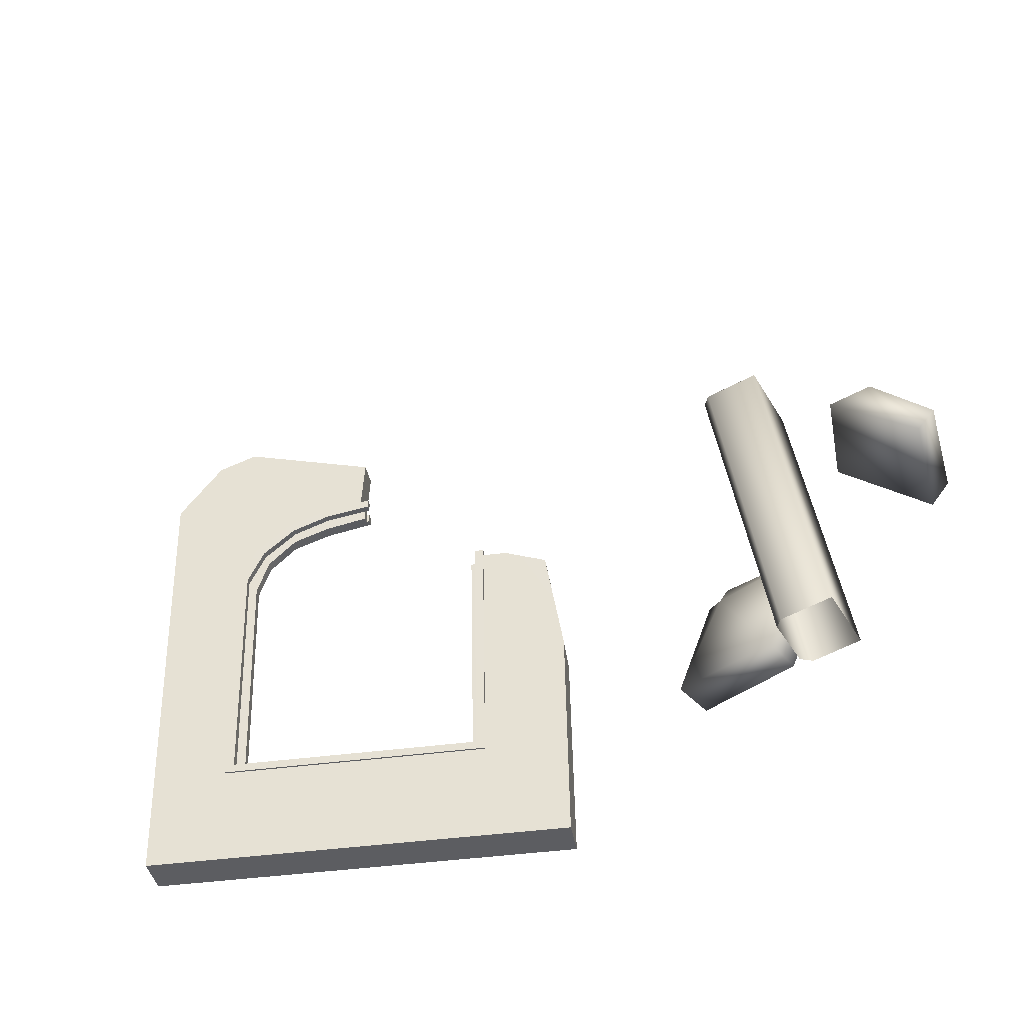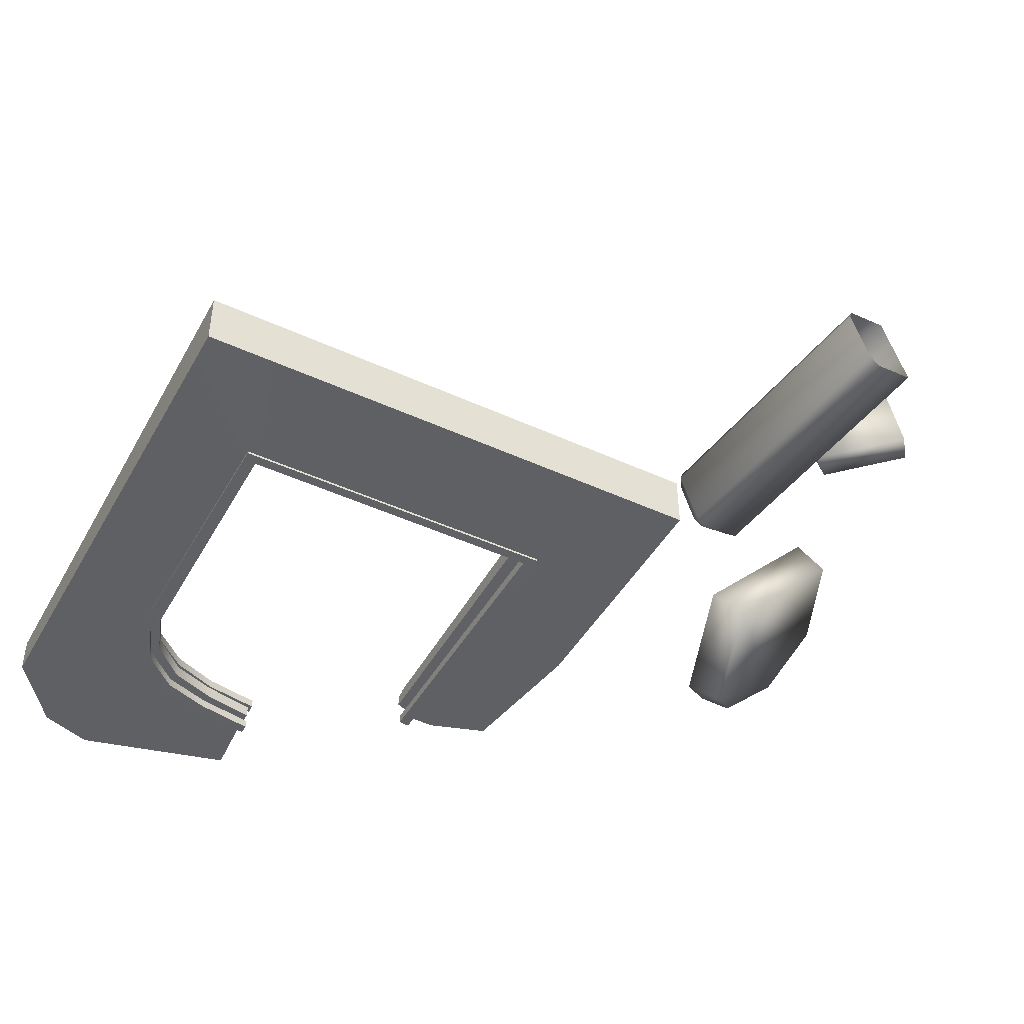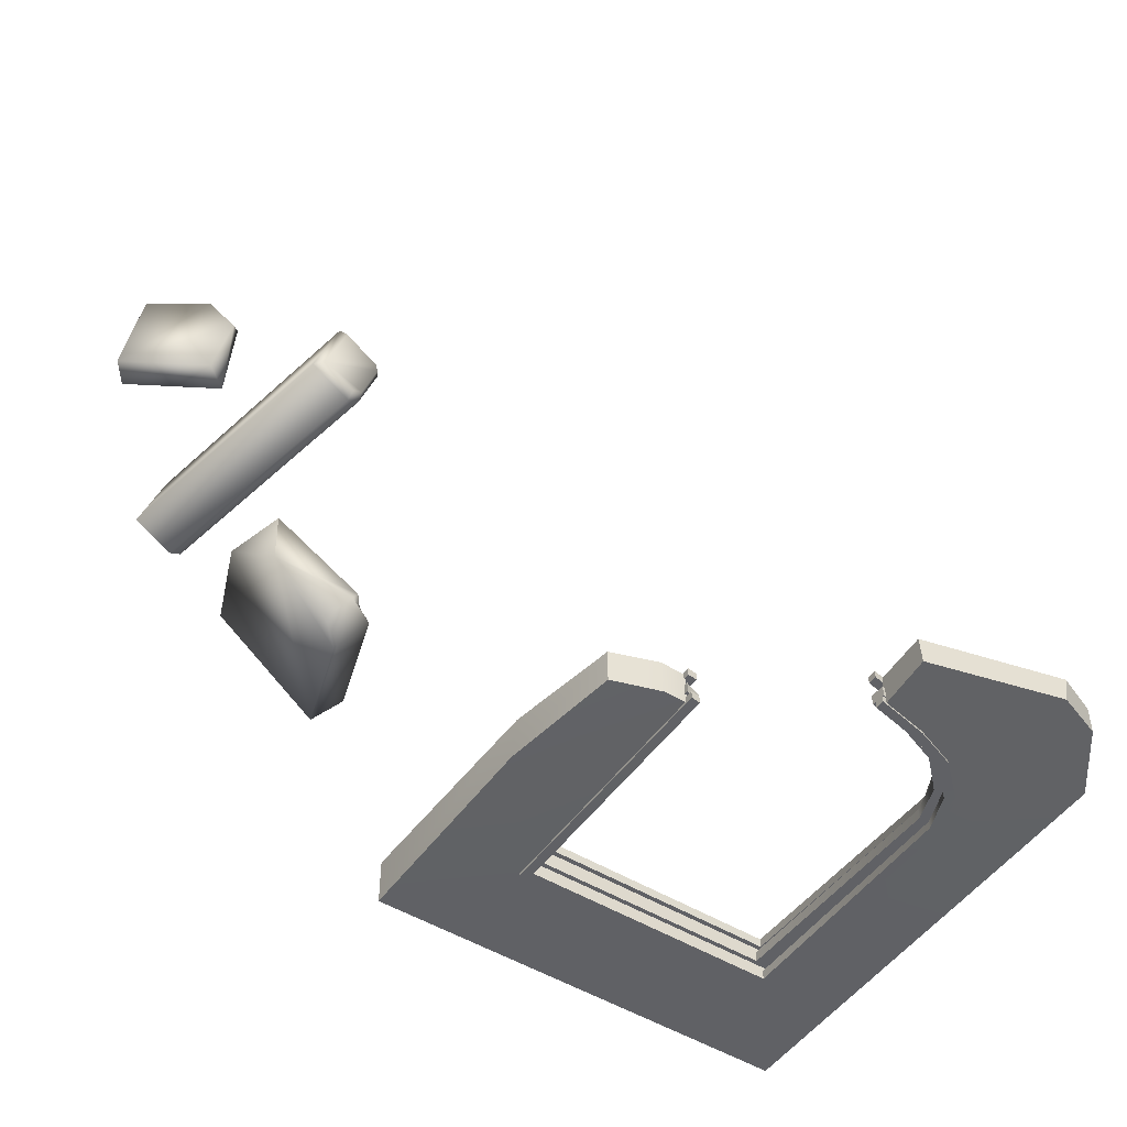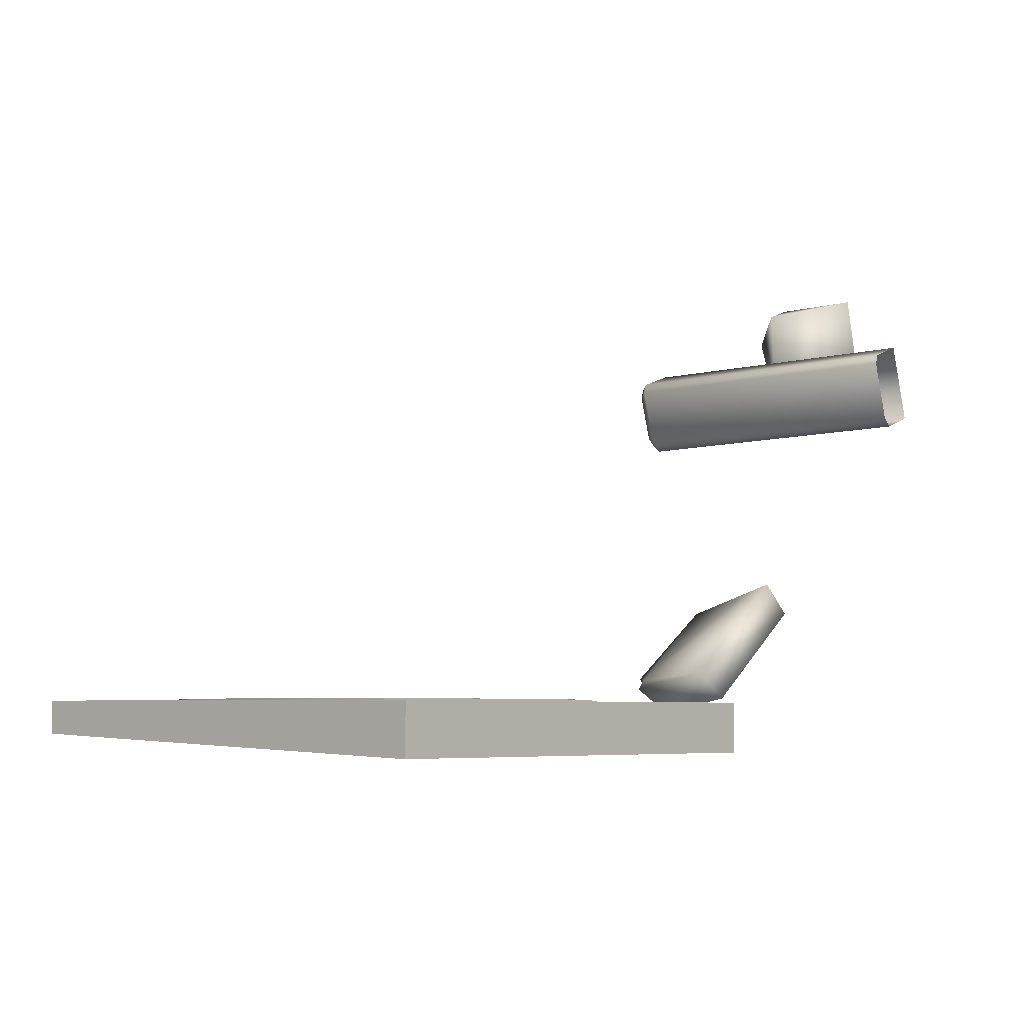
<metadata>
{"format":"obj","ext":"obj","renderer":"f3d","projection":"perspective","resolution":1024,"background":"white","views":[{"elev":-39.6,"azim":7.0,"up":"+Y"},{"elev":-49.3,"azim":-27.3,"up":"+Z"},{"elev":-46.3,"azim":146.4,"up":"+Z"},{"elev":-7.9,"azim":-47.8,"up":"+Z"}]}
</metadata>
<code>
g NewMesh_tris_316
v 3.399 1.477 0.9686
v 2.573 2.59 0.8055
v 2.249 2.33 0.7711
v 3.636 1.801 0.9882
v 3.418 1.872 2.376
v 2.676 2.423 2.312
v 3.195 1.538 2.422
v 2.362 2.688 1.732
v 2.16 2.339 2.119
v 2.16 2.339 2.119
v 2.249 2.33 0.7711
v 2.362 2.688 1.732
v 2.16 2.339 2.119
v 2.573 2.59 0.8055
v 3.636 1.801 0.9882
v 3.195 1.538 2.422
v 3.418 1.872 2.376
v 3.399 1.477 0.9686
v 3.195 1.538 2.422
v 2.16 2.339 2.119
v 3.636 1.801 0.9882
v 2.573 2.59 0.8055
v 2.249 2.33 0.7711
v 3.399 1.477 0.9686
v 1.253 3.838 1.183
v 2.315 -0.03198 0.1683
v 1.947 -0.08792 1.217
v 1.621 3.894 0.1342
v 1.477 3.972 0.2044
v 0.6007 3.72 0.9481
v 1.253 3.838 1.183
v 1.295 -0.2053 0.9822
v 0.5456 3.709 0.8025
v 1.24 -0.2163 0.8366
v 0.8235 3.751 0.01036
v 1.517 -0.174 0.04449
v 0.9972 3.781 -0.09069
v 1.691 -0.1442 -0.05656
v 1.621 3.894 0.1342
v 2.315 -0.03198 0.1683
v 0.9749 3.882 0.02353
v 1.477 3.972 0.2044
v 0.6116 3.824 0.7421
v 0.8352 3.858 0.1048
v 0.6559 3.832 0.8592
v 1.181 3.927 1.048
v 1.253 3.838 1.183
v 1.477 3.972 0.2044
v 1.181 3.927 1.048
v 0.6559 3.832 0.8592
v 0.6116 3.824 0.7421
v 0.8352 3.858 0.1048
v 0.9749 3.882 0.02353
v -6.942 5.846 -4.326
v -7.185 5.33 -4.464
v -7.189 5.325 -4.349
v -6.939 5.851 -4.439
v -7.145 1.775 -4.451
v -6.462 6.269 -4.299
v -6.459 6.274 -4.41
v -5.895 6.503 -4.385
v -5.898 6.498 -4.276
v -5.206 6.632 -4.359
v -5.21 6.627 -4.251
v -7.139 1.78 -4.585
v -7.145 1.775 -4.451
v -3.379 5.472 -4.342
v -3.195 1.706 -4.47
v -3.243 5.49 -4.337
v -3.335 1.825 -4.468
v -7.139 1.78 -4.585
v -7.275 1.658 -4.595
v -7.323 5.352 -4.467
v -7.185 5.33 -4.464
v -7.073 5.922 -4.439
v -6.939 5.851 -4.439
v -6.546 6.379 -4.407
v -6.459 6.274 -4.41
v -5.942 6.624 -4.38
v -5.895 6.503 -4.385
v -5.206 6.762 -4.353
v -5.206 6.632 -4.359
v -6.942 5.846 -4.326
v -7.326 5.346 -4.352
v -7.076 5.916 -4.327
v -7.189 5.325 -4.349
v -6.462 6.269 -4.299
v -6.549 6.374 -4.297
v -5.898 6.498 -4.276
v -5.945 6.618 -4.271
v -7.28 1.652 -4.461
v -7.145 1.775 -4.451
v -3.199 1.699 -4.336
v -5.21 6.627 -4.251
v -5.209 6.757 -4.244
v -3.337 1.82 -4.334
v -3.246 5.484 -4.221
v -3.383 5.467 -4.226
v -3.335 1.825 -4.468
v -7.145 1.775 -4.451
v -7.139 1.78 -4.585
v -3.337 1.82 -4.334
v -3.379 5.472 -4.342
v -3.337 1.82 -4.334
v -3.335 1.825 -4.468
v -3.383 5.467 -4.226
v -3.337 1.82 -4.334
v -6.546 6.379 -4.407
v -7.076 5.916 -4.327
v -7.073 5.922 -4.439
v -6.549 6.374 -4.297
v -7.326 5.346 -4.352
v -7.323 5.352 -4.467
v -5.945 6.618 -4.271
v -5.942 6.624 -4.38
v -7.275 1.658 -4.595
v -5.209 6.757 -4.244
v -5.206 6.762 -4.353
v -7.275 1.658 -4.595
v -7.28 1.652 -4.461
v -3.199 1.699 -4.336
v -7.275 1.658 -4.595
v -7.28 1.652 -4.461
v -3.195 1.706 -4.47
v -3.246 5.484 -4.221
v -3.195 1.706 -4.47
v -3.199 1.699 -4.336
v -3.243 5.49 -4.337
v -3.195 1.706 -4.47
v -6.017 6.625 -4.791
v -6.629 6.393 -4.715
v -6.626 6.399 -4.825
v -6.02 6.62 -4.682
v -7.122 5.936 -4.758
v -7.118 5.942 -4.871
v -5.26 6.782 -4.758
v -5.263 6.776 -4.649
v -7.308 5.368 -4.916
v -7.312 5.362 -4.8
v -7.261 1.68 -5.031
v -7.261 1.68 -5.031
v -7.257 1.686 -5.166
v -7.257 1.686 -5.166
v -3.18 1.727 -4.906
v -3.176 1.734 -5.04
v -7.261 1.68 -5.031
v -3.18 1.727 -4.906
v -3.229 5.555 -4.783
v -3.176 1.734 -5.04
v -3.18 1.727 -4.906
v -3.232 5.549 -4.667
v -5.973 6.5 -4.687
v -6.537 6.293 -4.827
v -6.541 6.288 -4.717
v -5.969 6.505 -4.796
v -6.977 5.88 -4.87
v -6.981 5.874 -4.757
v -5.259 6.646 -4.656
v -5.256 6.651 -4.764
v -7.174 5.348 -4.797
v -7.171 5.355 -4.912
v -7.122 1.81 -5.156
v -7.122 1.81 -5.156
v -7.124 1.802 -5.021
v -7.124 1.802 -5.021
v -3.314 1.855 -5.039
v -3.32 1.846 -4.904
v -7.122 1.81 -5.156
v -3.369 5.524 -4.673
v -3.314 1.855 -5.039
v -3.366 5.53 -4.788
v -3.32 1.846 -4.904
v -3.314 1.855 -5.039
v -5.973 6.5 -4.687
v -6.629 6.393 -4.715
v -6.02 6.62 -4.682
v -6.541 6.288 -4.717
v -7.122 5.936 -4.758
v -6.981 5.874 -4.757
v -7.312 5.362 -4.8
v -7.174 5.348 -4.797
v -5.259 6.646 -4.656
v -5.263 6.776 -4.649
v -7.261 1.68 -5.031
v -7.124 1.802 -5.021
v -3.32 1.846 -4.904
v -3.18 1.727 -4.906
v -3.232 5.549 -4.667
v -3.369 5.524 -4.673
v -3.366 5.53 -4.788
v -3.176 1.734 -5.04
v -3.229 5.555 -4.783
v -3.314 1.855 -5.039
v -7.257 1.686 -5.166
v -7.122 1.81 -5.156
v -7.308 5.368 -4.916
v -7.171 5.355 -4.912
v -7.118 5.942 -4.871
v -6.977 5.88 -4.87
v -6.626 6.399 -4.825
v -6.537 6.293 -4.827
v -6.017 6.625 -4.791
v -5.969 6.505 -4.796
v -5.26 6.782 -4.758
v -5.256 6.651 -4.764
v -6.635 6.386 -4.529
v -6.021 6.619 -4.653
v -6.025 6.613 -4.502
v -6.63 6.392 -4.68
v -7.128 5.928 -4.562
v -7.123 5.934 -4.713
v -5.294 6.775 -4.624
v -5.298 6.769 -4.473
v -7.313 5.36 -4.742
v -7.318 5.354 -4.591
v -7.27 1.666 -4.735
v -7.265 1.672 -4.886
v -7.265 1.672 -4.886
v -3.189 1.714 -4.611
v -3.185 1.72 -4.762
v -7.27 1.666 -4.735
v -3.233 5.47 -4.613
v -3.189 1.714 -4.611
v -3.238 5.464 -4.461
v -3.185 1.72 -4.762
v -6.477 6.213 -4.678
v -5.943 6.415 -4.501
v -5.938 6.421 -4.652
v -6.482 6.206 -4.527
v -6.895 5.806 -4.709
v -6.9 5.799 -4.558
v -5.291 6.558 -4.475
v -5.287 6.565 -4.626
v -7.084 5.281 -4.586
v -7.079 5.288 -4.737
v -7.034 1.796 -4.881
v -7.037 1.788 -4.73
v -7.037 1.788 -4.73
v -3.419 1.838 -4.771
v -3.425 1.83 -4.62
v -7.034 1.796 -4.881
v -3.419 1.838 -4.771
v -3.47 5.378 -4.471
v -3.425 1.83 -4.62
v -3.466 5.385 -4.622
v -5.943 6.415 -4.501
v -6.635 6.386 -4.529
v -6.025 6.613 -4.502
v -6.482 6.206 -4.527
v -7.128 5.928 -4.562
v -6.9 5.799 -4.558
v -7.318 5.354 -4.591
v -7.084 5.281 -4.586
v -5.291 6.558 -4.475
v -5.298 6.769 -4.473
v -7.27 1.666 -4.735
v -7.037 1.788 -4.73
v -3.425 1.83 -4.62
v -3.189 1.714 -4.611
v -3.238 5.464 -4.461
v -3.47 5.378 -4.471
v -3.466 5.385 -4.622
v -3.185 1.72 -4.762
v -3.233 5.47 -4.613
v -3.419 1.838 -4.771
v -7.265 1.672 -4.886
v -7.034 1.796 -4.881
v -7.313 5.36 -4.742
v -7.079 5.288 -4.737
v -7.123 5.934 -4.713
v -6.895 5.806 -4.709
v -6.63 6.392 -4.68
v -6.477 6.213 -4.678
v -6.021 6.619 -4.653
v -5.938 6.421 -4.652
v -5.294 6.775 -4.624
v -5.287 6.565 -4.626
v -6.606 6.347 -4.329
v -7.839 7.77 -4.323
v -6.007 6.564 -4.304
v -7.087 5.902 -4.357
v -8.484 6.897 -4.369
v -8.465 5.356 -4.415
v -7.299 5.343 -4.38
v -8.399 0.1445 -4.58
v -7.254 1.705 -4.489
v -3.223 1.752 -4.364
v -1.909 0.2203 -4.379
v -1.951 3.548 -4.274
v -3.269 5.394 -4.256
v -2.88 5.4 -4.243
v -2.231 5.182 -4.234
v -5.29 7.51 -4.253
v -7.268 8.001 -4.299
v -5.347 6.72 -4.279
v -7.285 5.366 -4.886
v -8.378 0.1781 -5.263
v -7.234 1.736 -5.132
v -8.45 5.381 -4.92
v -1.888 0.254 -5.064
v -3.204 1.784 -5.008
v -1.932 3.455 -4.852
v -3.254 5.419 -4.761
v -2.917 5.424 -4.751
v -2.215 5.207 -4.74
v -7.072 5.925 -4.842
v -8.471 6.905 -4.817
v -7.819 7.788 -4.737
v -6.592 6.37 -4.797
v -5.999 6.591 -4.764
v -5.333 6.742 -4.733
v -5.275 7.552 -4.677
v -7.176 8.022 -4.702
v -5.999 6.591 -4.764
v -6.606 6.347 -4.329
v -6.007 6.564 -4.304
v -6.592 6.37 -4.797
v -7.072 5.925 -4.842
v -7.087 5.902 -4.357
v -7.299 5.343 -4.38
v -7.285 5.366 -4.886
v -7.234 1.736 -5.132
v -7.254 1.705 -4.489
v -5.347 6.72 -4.279
v -5.333 6.742 -4.733
v -3.223 1.752 -4.364
v -7.234 1.736 -5.132
v -3.204 1.784 -5.008
v -7.254 1.705 -4.489
v -8.378 0.1781 -5.263
v -8.465 5.356 -4.415
v -8.399 0.1445 -4.58
v -8.45 5.381 -4.92
v -8.484 6.897 -4.369
v -8.471 6.905 -4.817
v -1.932 3.455 -4.852
v -2.231 5.182 -4.234
v -2.215 5.207 -4.74
v -1.951 3.548 -4.274
v -1.888 0.254 -5.064
v -1.909 0.2203 -4.379
v -3.269 5.394 -4.256
v -3.204 1.784 -5.008
v -3.254 5.419 -4.761
v -3.223 1.752 -4.364
v -1.888 0.254 -5.064
v -8.399 0.1445 -4.58
v -1.909 0.2203 -4.379
v -8.378 0.1781 -5.263
v -7.819 7.788 -4.737
v -7.268 8.001 -4.299
v -7.839 7.77 -4.323
v -7.176 8.022 -4.702
v -7.839 7.77 -4.323
v -8.471 6.905 -4.817
v -7.819 7.788 -4.737
v -8.484 6.897 -4.369
v -5.275 7.552 -4.677
v -7.268 8.001 -4.299
v -7.176 8.022 -4.702
v -5.29 7.51 -4.253
v -5.333 6.742 -4.733
v -5.29 7.51 -4.253
v -5.275 7.552 -4.677
v -5.347 6.72 -4.279
v -5.206 6.762 -4.353
v -5.21 6.627 -4.251
v -5.209 6.757 -4.244
v -5.206 6.762 -4.353
v -5.206 6.632 -4.359
v -5.21 6.627 -4.251
v -5.287 6.565 -4.626
v -5.298 6.769 -4.473
v -5.294 6.775 -4.624
v -5.287 6.565 -4.626
v -5.291 6.558 -4.475
v -5.298 6.769 -4.473
v -5.256 6.651 -4.764
v -5.263 6.776 -4.649
v -5.26 6.782 -4.758
v -5.256 6.651 -4.764
v -5.259 6.646 -4.656
v -5.263 6.776 -4.649
v -3.229 5.555 -4.783
v -3.369 5.524 -4.673
v -3.366 5.53 -4.788
v -3.229 5.555 -4.783
v -3.232 5.549 -4.667
v -3.369 5.524 -4.673
v -3.233 5.47 -4.613
v -3.47 5.378 -4.471
v -3.466 5.385 -4.622
v -3.233 5.47 -4.613
v -3.238 5.464 -4.461
v -3.47 5.378 -4.471
v -3.246 5.484 -4.221
v -3.379 5.472 -4.342
v -3.243 5.49 -4.337
v -3.246 5.484 -4.221
v -3.383 5.467 -4.226
v -3.379 5.472 -4.342
v -2.917 5.424 -4.751
v -3.269 5.394 -4.256
v -3.254 5.419 -4.761
v -2.88 5.4 -4.243
v -2.215 5.207 -4.74
v -2.231 5.182 -4.234
v -0.1528 2.151 -3.798
v 0.5429 3.783 -3.829
v 1.226 1.853 -2.376
v 1.697 3.592 -2.703
v 0.3718 3.742 -3.973
v 1.534 1.74 -2.819
v 1.989 2.916 -2.892
v 0.206 1.991 -4.18
v 1.226 1.853 -2.376
v 1.697 3.592 -2.703
v 1.697 3.592 -2.704
v 1.708 3.647 -3.463
v 0.206 1.991 -4.18
v 0.6876 3.451 -4.34
v 0.9729 3.699 -4.176
v 1.697 3.592 -2.704
v 1.697 3.592 -2.703
v 0.206 1.991 -4.18
v 0.639 3.486 -4.286
v -0.1528 2.151 -3.798
v 0.3718 3.742 -3.973
v 0.6876 3.451 -4.34
v -0.1528 2.151 -3.798
v 1.226 1.853 -2.376
v 0.206 1.991 -4.18
v 1.534 1.74 -2.819
v 0.7268 3.935 -3.888
v 1.708 3.647 -3.463
v 0.6623 3.945 -3.791
v 0.9729 3.699 -4.176
v 0.639 3.486 -4.286
v 0.6876 3.451 -4.34
v 1.697 3.592 -2.703
v 1.697 3.592 -2.704
v 0.5429 3.783 -3.829
v 0.3718 3.742 -3.973
f 47 29 46
f 55 66 65
f 103 105 104
f 103 107 106
f 119 120 112
f 125 127 126
f 125 129 128
f 138 142 141
f 147 149 148
f 150 148 151
f 160 164 163
f 169 171 170
f 169 173 172
f 366 368 367
f 369 371 370
f 372 374 373
f 375 377 376
f 378 380 379
f 381 383 382
f 384 386 385
f 387 389 388
f 390 392 391
f 393 395 394
f 396 398 397
f 399 401 400
f 423 424 414
f 2 4 1
f 2 1 3
f 7 5 6
f 6 5 21
f 6 21 8
f 8 21 22
f 8 9 6
f 6 10 7
f 12 14 11
f 12 11 13
f 16 18 15
f 16 15 17
f 23 24 19
f 23 19 20
f 28 29 25
f 28 25 26
f 26 25 27
f 27 31 30
f 27 30 32
f 32 30 33
f 32 33 34
f 34 33 35
f 34 35 36
f 36 35 37
f 36 37 38
f 38 37 39
f 38 39 40
f 31 46 30
f 30 46 45
f 30 45 33
f 33 45 43
f 33 43 35
f 35 43 44
f 35 44 37
f 37 44 41
f 37 41 39
f 39 41 42
f 50 49 48
f 50 48 51
f 51 48 52
f 48 53 52
f 60 61 59
f 60 59 57
f 57 59 54
f 57 54 55
f 55 54 56
f 55 56 58
f 63 64 62
f 63 62 61
f 61 62 59
f 67 69 68
f 67 68 70
f 70 68 71
f 81 82 80
f 81 80 79
f 79 80 78
f 79 78 77
f 77 78 76
f 77 76 75
f 75 76 74
f 75 74 73
f 73 74 71
f 73 71 72
f 72 71 68
f 97 98 96
f 97 96 93
f 93 96 92
f 93 92 91
f 91 92 86
f 91 86 84
f 84 86 83
f 84 83 85
f 85 83 87
f 85 87 88
f 88 87 89
f 88 89 90
f 90 89 94
f 90 94 95
f 99 101 100
f 99 100 102
f 111 114 108
f 111 108 109
f 109 108 110
f 109 110 112
f 112 110 113
f 112 113 116
f 117 118 115
f 117 115 114
f 114 115 108
f 121 123 122
f 121 122 124
f 135 138 134
f 135 134 132
f 132 134 131
f 132 131 130
f 130 131 133
f 130 133 136
f 136 133 137
f 138 140 139
f 138 139 134
f 143 145 144
f 143 144 146
f 157 160 156
f 157 156 154
f 154 156 153
f 154 153 152
f 152 153 155
f 152 155 158
f 158 155 159
f 160 162 161
f 160 161 156
f 165 167 166
f 165 166 168
f 182 183 176
f 182 176 174
f 174 176 175
f 174 175 177
f 177 175 178
f 177 178 179
f 179 178 180
f 179 180 181
f 181 180 184
f 181 184 185
f 185 184 186
f 188 189 186
f 188 186 187
f 187 186 184
f 204 205 203
f 204 203 202
f 202 203 201
f 202 201 200
f 200 201 199
f 200 199 198
f 198 199 197
f 198 197 196
f 196 197 195
f 196 195 194
f 194 195 193
f 194 193 191
f 191 193 190
f 191 190 192
f 211 214 210
f 211 210 209
f 209 210 206
f 209 206 207
f 207 206 208
f 207 208 212
f 212 208 213
f 215 210 214
f 215 214 216
f 216 214 217
f 218 220 219
f 218 219 221
f 222 224 223
f 222 223 225
f 231 234 230
f 231 230 229
f 229 230 226
f 229 226 227
f 227 226 228
f 227 228 232
f 232 228 233
f 235 230 234
f 235 234 236
f 236 234 237
f 238 240 239
f 238 239 241
f 242 244 243
f 242 243 245
f 254 255 248
f 254 248 246
f 246 248 247
f 246 247 249
f 249 247 250
f 249 250 251
f 251 250 252
f 251 252 253
f 253 252 256
f 253 256 257
f 257 256 258
f 260 261 258
f 260 258 259
f 259 258 256
f 276 277 275
f 276 275 274
f 274 275 273
f 274 273 272
f 272 273 271
f 272 271 270
f 270 271 269
f 270 269 268
f 268 269 267
f 268 267 266
f 266 267 265
f 266 265 263
f 263 265 262
f 263 262 264
f 290 287 289
f 290 289 291
f 291 289 292
f 280 295 293
f 280 293 279
f 279 293 294
f 304 305 302
f 304 302 303
f 303 302 301
f 311 310 308
f 311 308 312
f 312 308 313
f 321 318 320
f 321 320 322
f 322 320 323
f 316 315 314
f 316 314 324
f 324 314 325
f 326 328 327
f 326 327 329
f 334 335 333
f 334 333 331
f 331 333 330
f 331 330 332
f 341 340 339
f 339 340 336
f 339 336 337
f 337 336 338
f 342 344 343
f 342 343 345
f 346 348 347
f 346 347 349
f 350 352 351
f 350 351 353
f 354 356 355
f 354 355 357
f 358 360 359
f 358 359 361
f 362 364 363
f 362 363 365
f 407 406 405
f 405 406 402
f 405 402 403
f 403 402 404
f 410 411 409
f 410 409 408
f 408 409 412
f 413 415 414
f 413 414 416
f 416 414 417
f 419 418 414
f 419 414 420
f 421 422 419
f 421 419 415
f 427 428 426
f 427 426 425
f 425 426 429
f 432 433 431
f 432 431 430
f 442 440 436
f 436 440 435
f 436 435 434
f 434 435 437
f 434 437 438
f 438 437 439
f 440 441 435
f 282 283 281
f 282 281 279
f 279 281 278
f 279 278 280
f 287 286 285
f 285 286 284
f 285 284 283
f 283 284 281
f 288 289 287
f 288 287 285
f 301 302 300
f 301 300 298
f 298 300 297
f 298 297 296
f 296 297 299
f 296 299 306
f 306 299 307
f 306 307 308
f 309 306 308
f 309 308 310
f 319 320 318
f 319 318 315
f 315 318 317
f 315 317 314
f 442 436 434
f 442 434 443
f 443 434 438

</code>
